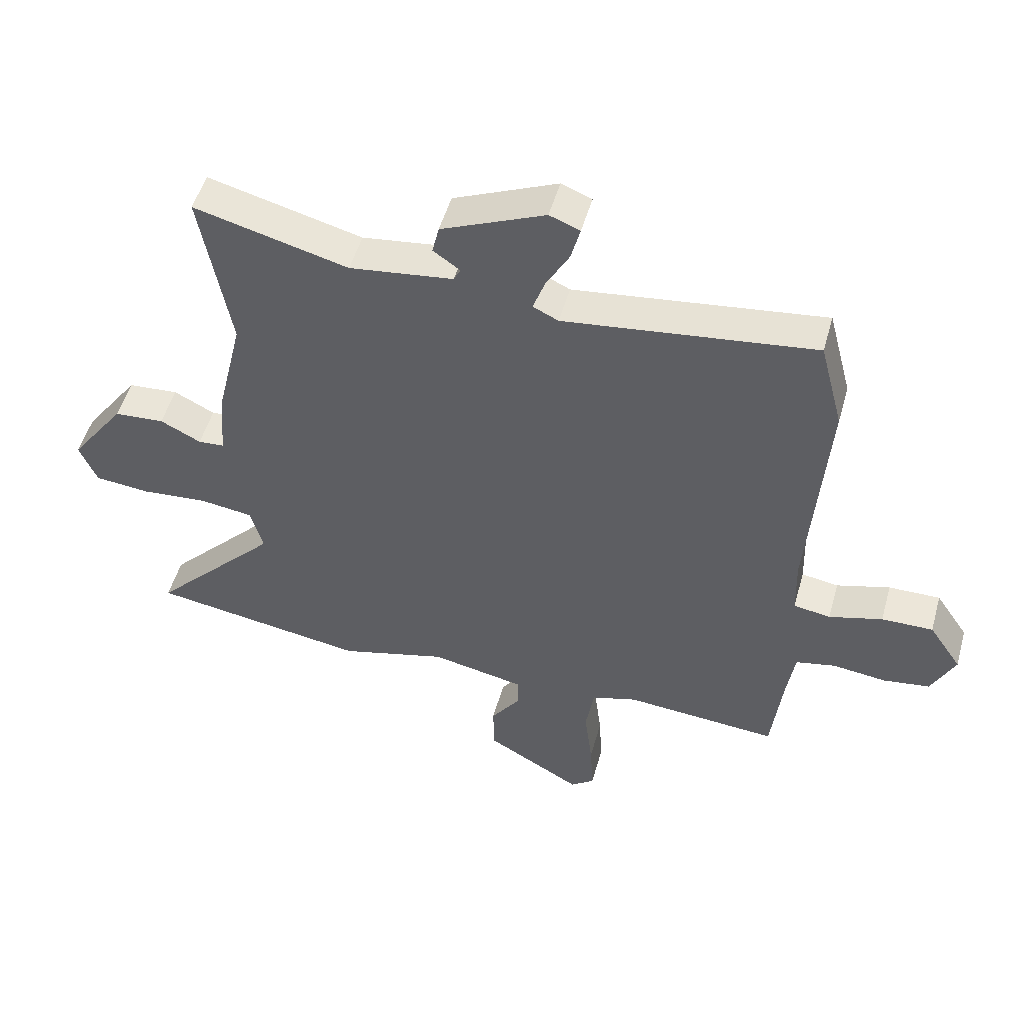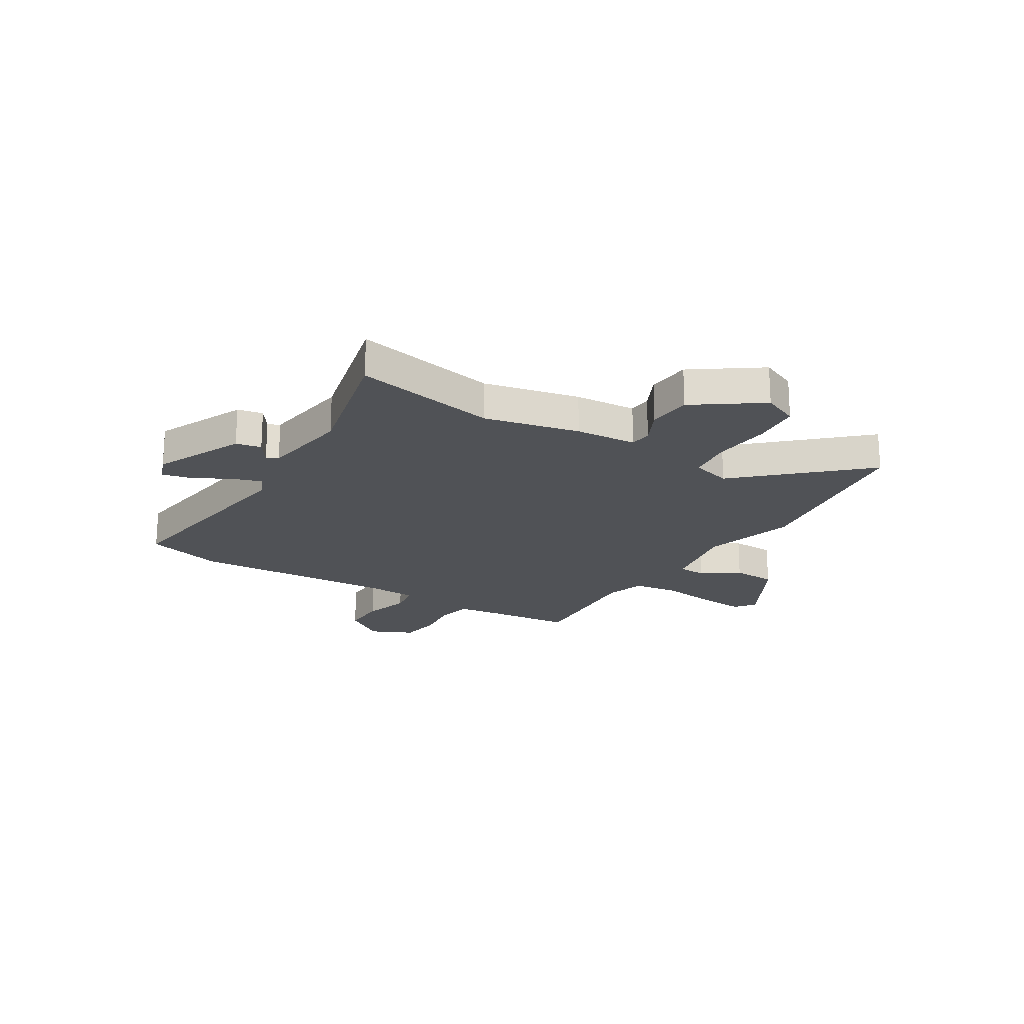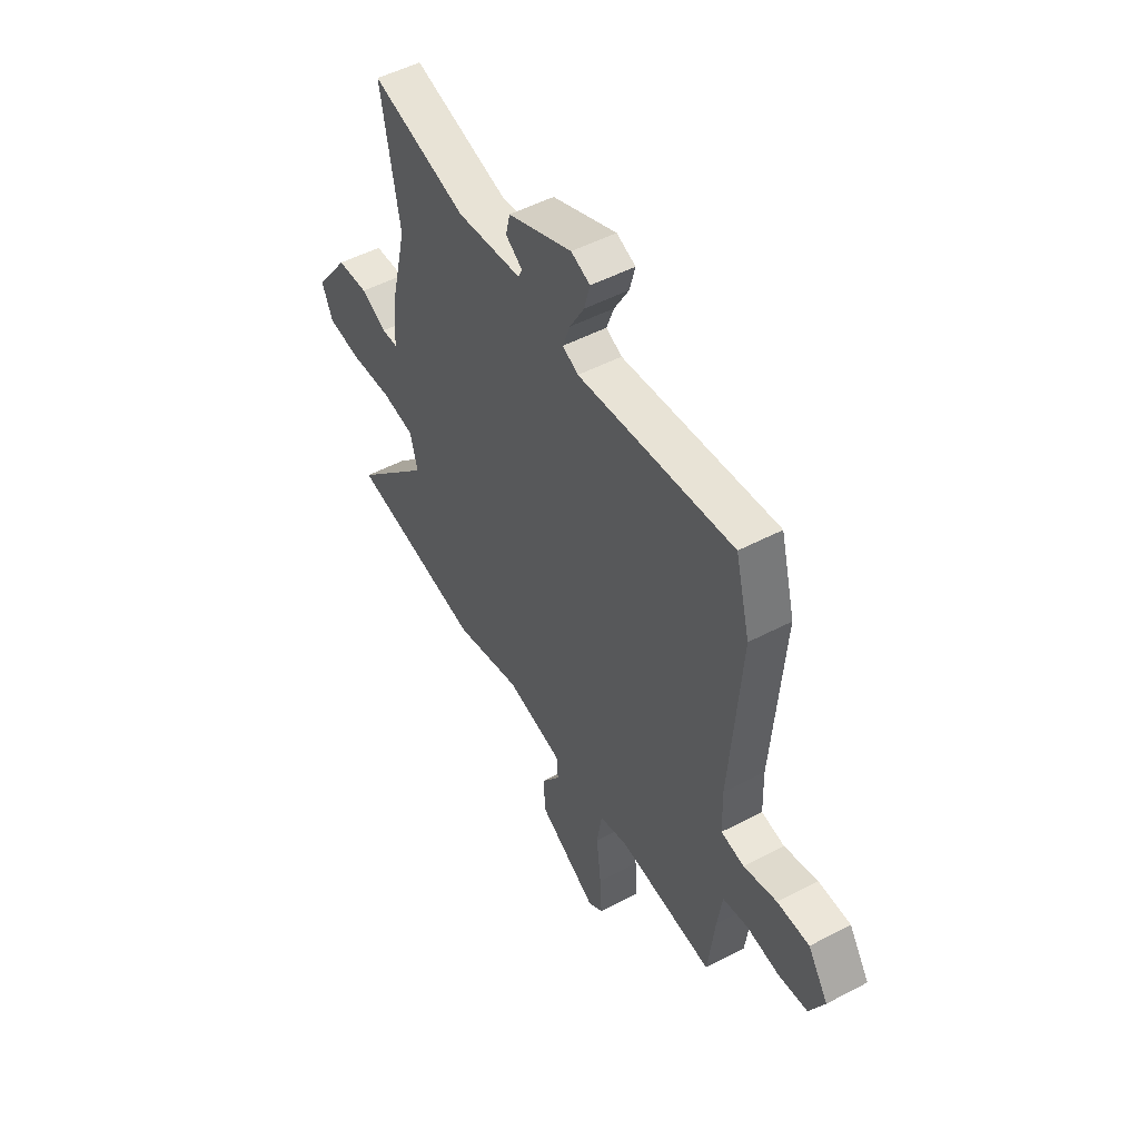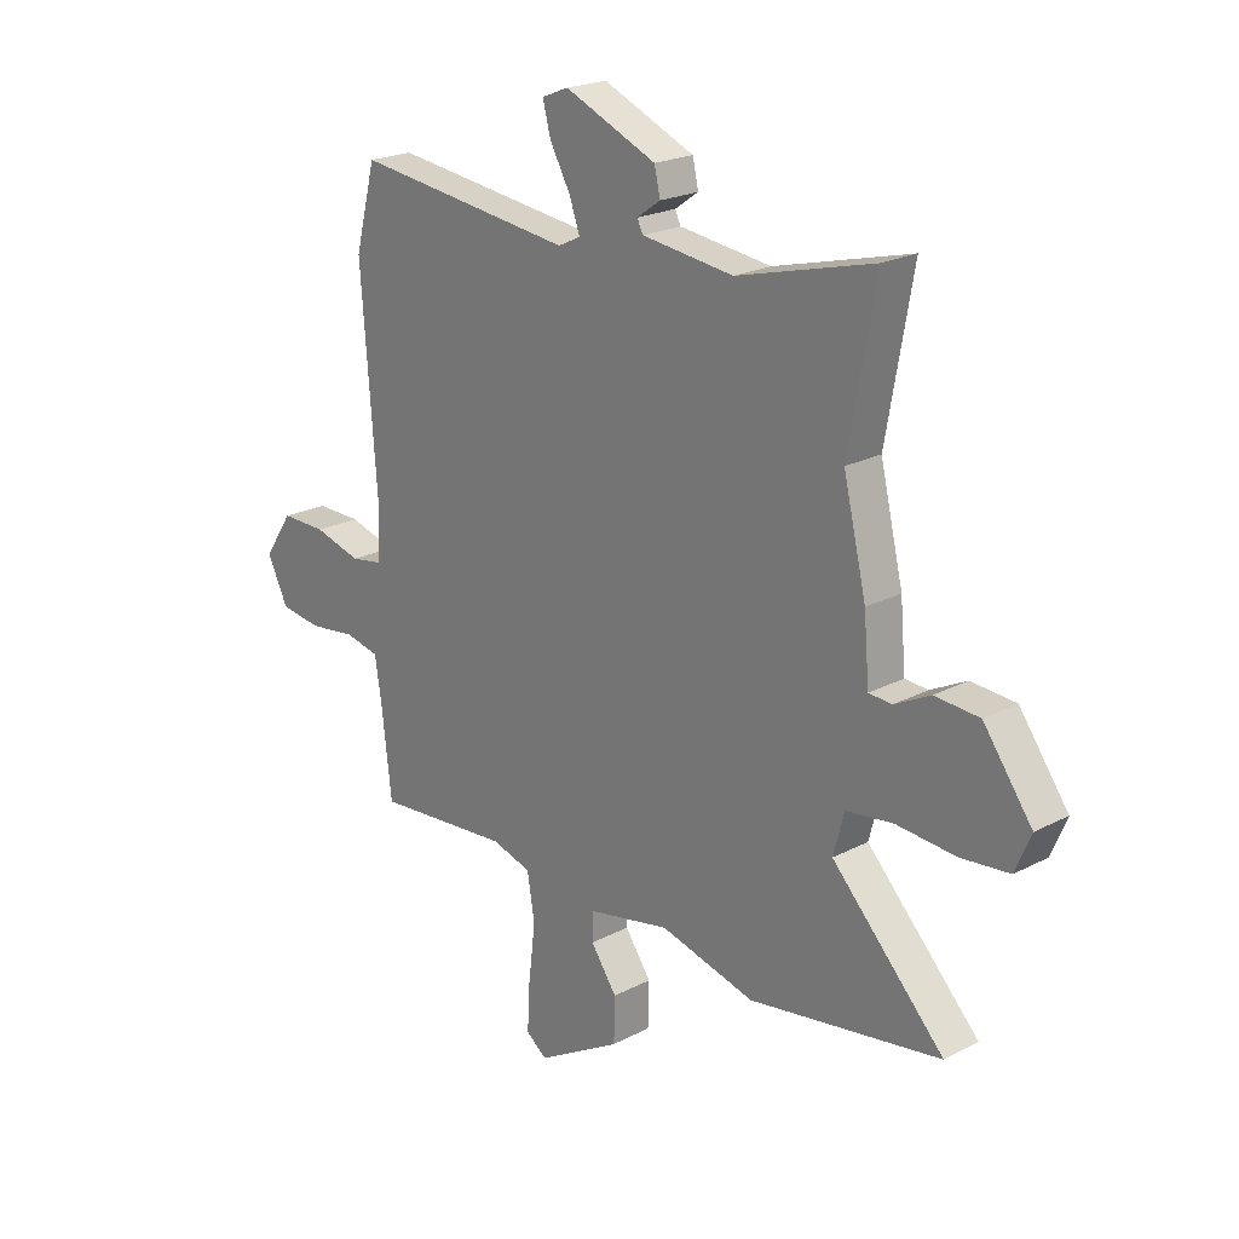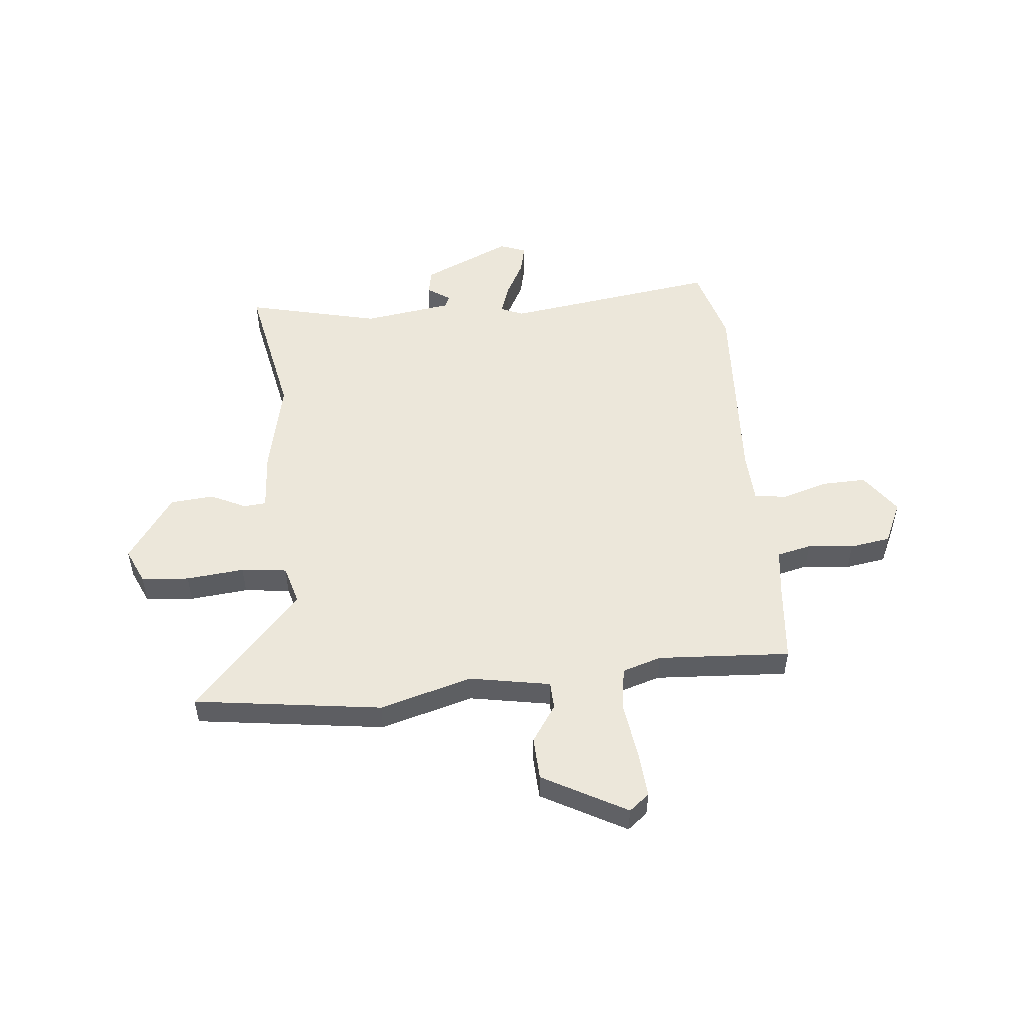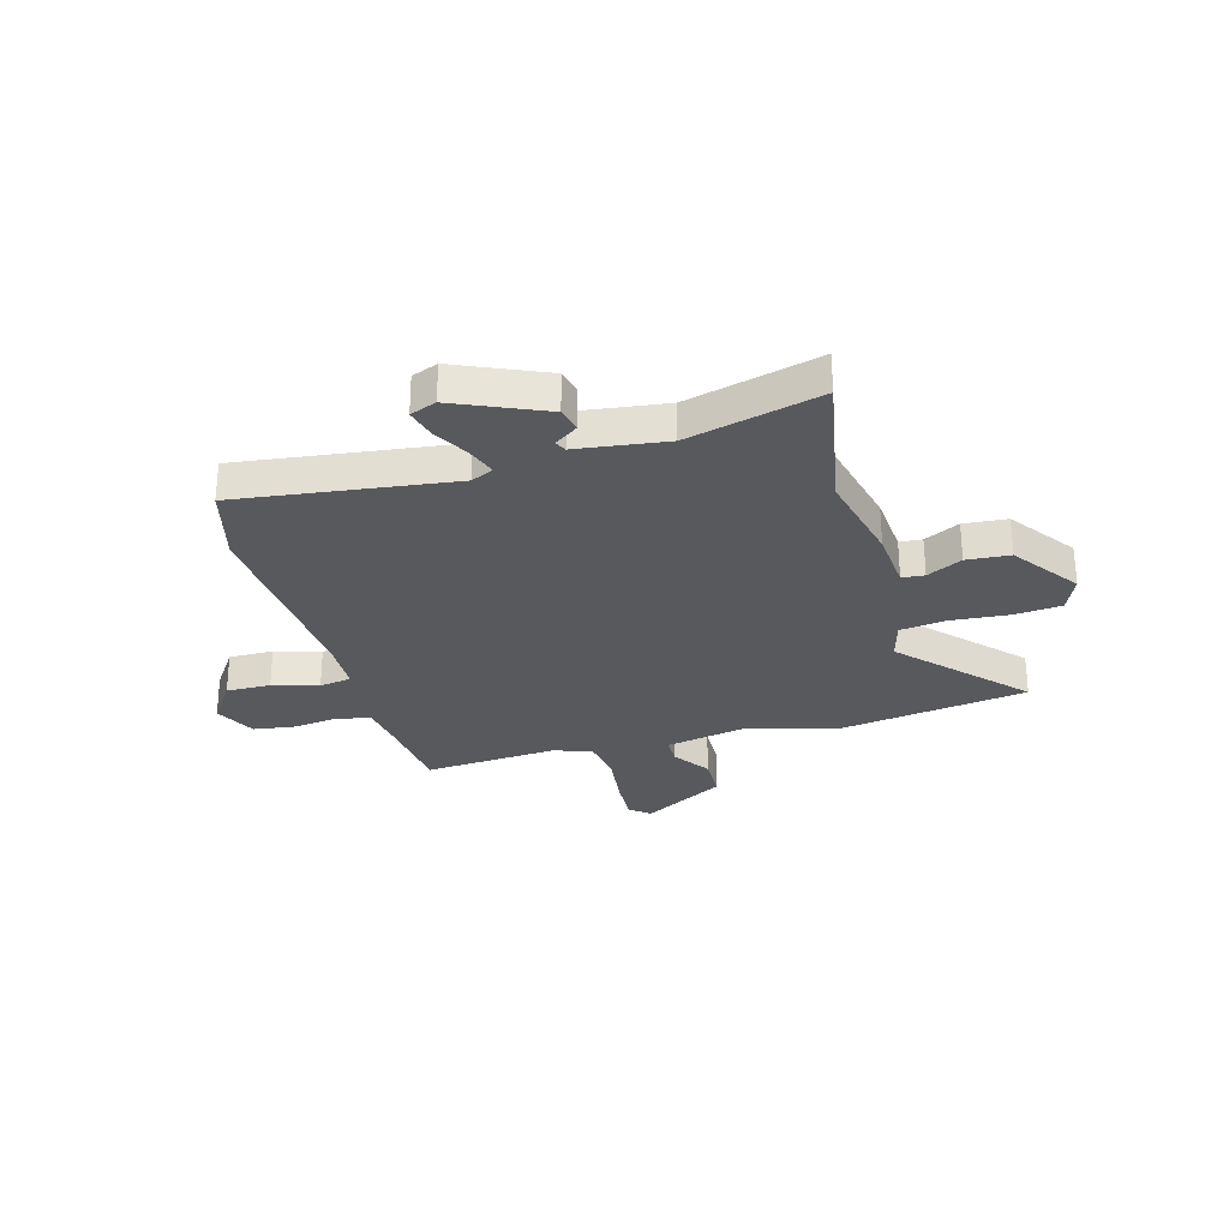
<metadata>
{"format":"obj","ext":"obj","renderer":"f3d","projection":"perspective","resolution":1024,"background":"white","views":[{"elev":50.9,"azim":-164.5,"up":"+Z"},{"elev":-20.7,"azim":57.5,"up":"+Y"},{"elev":50.9,"azim":-119.8,"up":"+Z"},{"elev":21.6,"azim":47.2,"up":"+Z"},{"elev":51.5,"azim":173.3,"up":"+Y"},{"elev":-29.0,"azim":15.4,"up":"+Y"}]}
</metadata>
<code>
v 0.514 0.07 0.577
v 0.465 0.07 0.302
v 0.508 0.07 0.122
v 0.518 0.07 0.005
v 0.561 0.07 0.002
v 0.628 0.07 0.036
v 0.711 0.07 0.03
v 0.802 0.07 -0.095
v 0.773 0.07 -0.164
v 0.682 0.07 -0.173
v 0.571 0.07 -0.164
v 0.484 0.07 -0.176
v 0.464 0.07 -0.252
v 0.674 0.07 -0.473
v 0.316 0.07 -0.529
v 0.139 0.07 -0.482
v -0.015 0.07 -0.513
v -0.016 0.07 -0.566
v 0.033 0.07 -0.636
v 0.031 0.07 -0.719
v -0.127 0.07 -0.81
v -0.166 0.07 -0.78
v -0.161 0.07 -0.691
v -0.148 0.07 -0.584
v -0.162 0.07 -0.499
v -0.237 0.07 -0.477
v -0.49 0.07 -0.497
v -0.508 0.07 -0.341
v -0.521 0.07 -0.253
v -0.587 0.07 -0.239
v -0.674 0.07 -0.25
v -0.752 0.07 -0.239
v -0.791 0.07 -0.159
v -0.737 0.07 -0.079
v -0.652 0.07 -0.08
v -0.564 0.07 -0.105
v -0.503 0.07 -0.095
v -0.5 0.07 0.004
v -0.529 0.07 0.389
v -0.49 0.07 0.538
v -0.079 0.07 0.487
v -0.037 0.07 0.507
v -0.057 0.07 0.563
v -0.095 0.07 0.631
v -0.11 0.07 0.688
v -0.06 0.07 0.708
v 0.111 0.07 0.634
v 0.122 0.07 0.586
v 0.078 0.07 0.555
v 0.089 0.07 0.533
v 0.26 0.07 0.511
v 0.514 0 0.577
v 0.465 0 0.302
v 0.508 0 0.122
v 0.518 0 0.005
v 0.561 0 0.002
v 0.628 0 0.036
v 0.711 0 0.03
v 0.802 0 -0.095
v 0.773 0 -0.164
v 0.682 0 -0.173
v 0.571 0 -0.164
v 0.484 0 -0.176
v 0.464 0 -0.252
v 0.674 0 -0.473
v 0.316 0 -0.529
v 0.139 0 -0.482
v -0.015 0 -0.513
v -0.016 0 -0.566
v 0.033 0 -0.636
v 0.031 0 -0.719
v -0.127 0 -0.81
v -0.166 0 -0.78
v -0.161 0 -0.691
v -0.148 0 -0.584
v -0.162 0 -0.499
v -0.237 0 -0.477
v -0.49 0 -0.497
v -0.508 0 -0.341
v -0.521 0 -0.253
v -0.587 0 -0.239
v -0.674 0 -0.25
v -0.752 0 -0.239
v -0.791 0 -0.159
v -0.737 0 -0.079
v -0.652 0 -0.08
v -0.564 0 -0.105
v -0.503 0 -0.095
v -0.5 0 0.004
v -0.529 0 0.389
v -0.49 0 0.538
v -0.079 0 0.487
v -0.037 0 0.507
v -0.057 0 0.563
v -0.095 0 0.631
v -0.11 0 0.688
v -0.06 0 0.708
v 0.111 0 0.634
v 0.122 0 0.586
v 0.078 0 0.555
v 0.089 0 0.533
v 0.26 0 0.511
f 46 47 48 49
f 46 49 50
f 43 44 45 46
f 42 43 46 50
f 41 42 50 51
f 38 39 40 41
f 37 38 41 51
f 33 34 35 36
f 33 36 37
f 30 31 32 33
f 29 30 33 37
f 28 29 37 51
f 26 27 28 51
f 21 22 23 24
f 19 20 21 24
f 18 19 24 25
f 17 18 25
f 16 17 25 26
f 13 14 15 16
f 12 13 16 26
f 8 9 10 11
f 8 11 12
f 5 6 7 8
f 4 5 8 12
f 2 3 4 12
f 26 51 1 2
f 2 12 26
f 100 99 98 97
f 101 100 97
f 97 96 95 94
f 101 97 94 93
f 102 101 93 92
f 92 91 90 89
f 102 92 89 88
f 87 86 85 84
f 88 87 84
f 84 83 82 81
f 88 84 81 80
f 102 88 80 79
f 102 79 78 77
f 75 74 73 72
f 75 72 71 70
f 76 75 70 69
f 76 69 68
f 77 76 68 67
f 67 66 65 64
f 77 67 64 63
f 62 61 60 59
f 63 62 59
f 59 58 57 56
f 63 59 56 55
f 63 55 54 53
f 53 52 102 77
f 77 63 53
f 1 52 53 2
f 2 53 54 3
f 3 54 55 4
f 4 55 56 5
f 5 56 57 6
f 6 57 58 7
f 7 58 59 8
f 8 59 60 9
f 9 60 61 10
f 10 61 62 11
f 11 62 63 12
f 12 63 64 13
f 13 64 65 14
f 14 65 66 15
f 15 66 67 16
f 16 67 68 17
f 17 68 69 18
f 18 69 70 19
f 19 70 71 20
f 20 71 72 21
f 21 72 73 22
f 22 73 74 23
f 23 74 75 24
f 24 75 76 25
f 25 76 77 26
f 26 77 78 27
f 27 78 79 28
f 28 79 80 29
f 29 80 81 30
f 30 81 82 31
f 31 82 83 32
f 32 83 84 33
f 33 84 85 34
f 34 85 86 35
f 35 86 87 36
f 36 87 88 37
f 37 88 89 38
f 38 89 90 39
f 39 90 91 40
f 40 91 92 41
f 41 92 93 42
f 42 93 94 43
f 43 94 95 44
f 44 95 96 45
f 45 96 97 46
f 46 97 98 47
f 47 98 99 48
f 48 99 100 49
f 49 100 101 50
f 50 101 102 51
f 51 102 52 1

</code>
